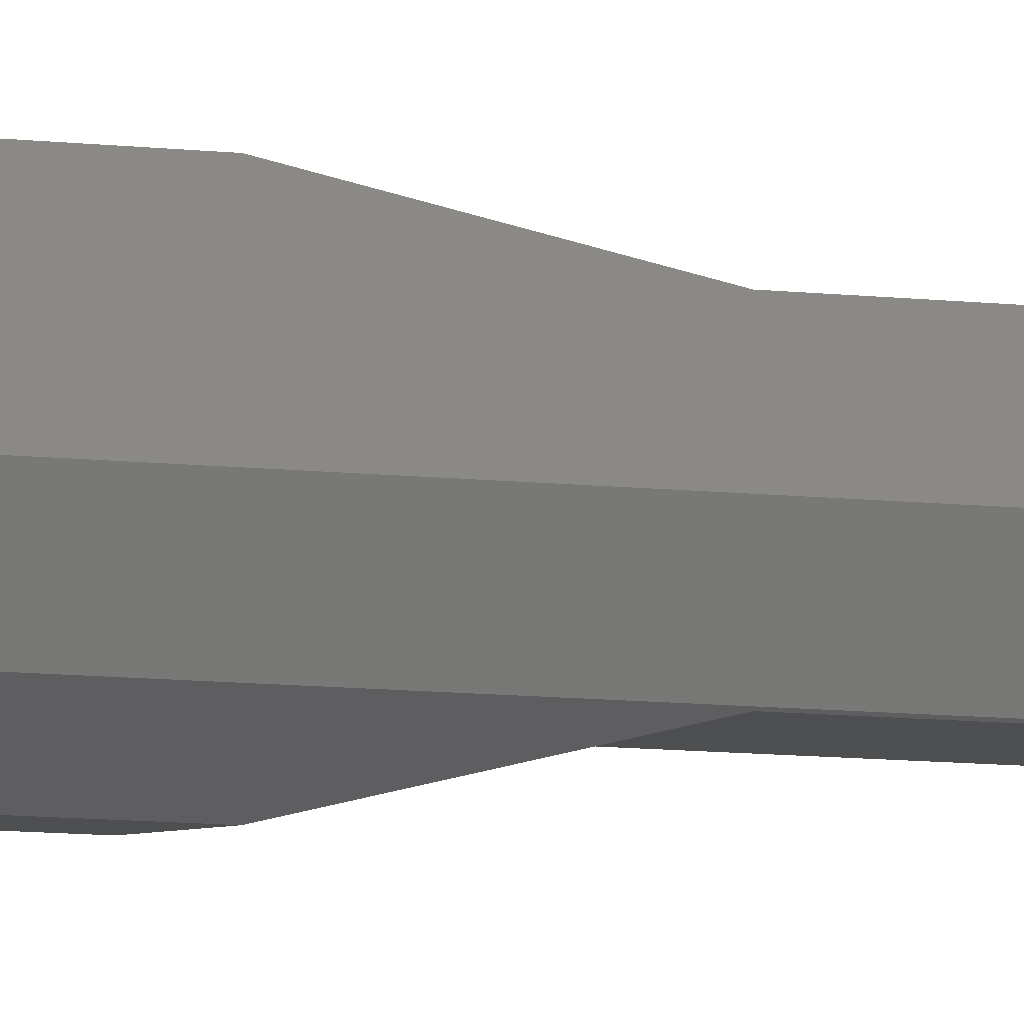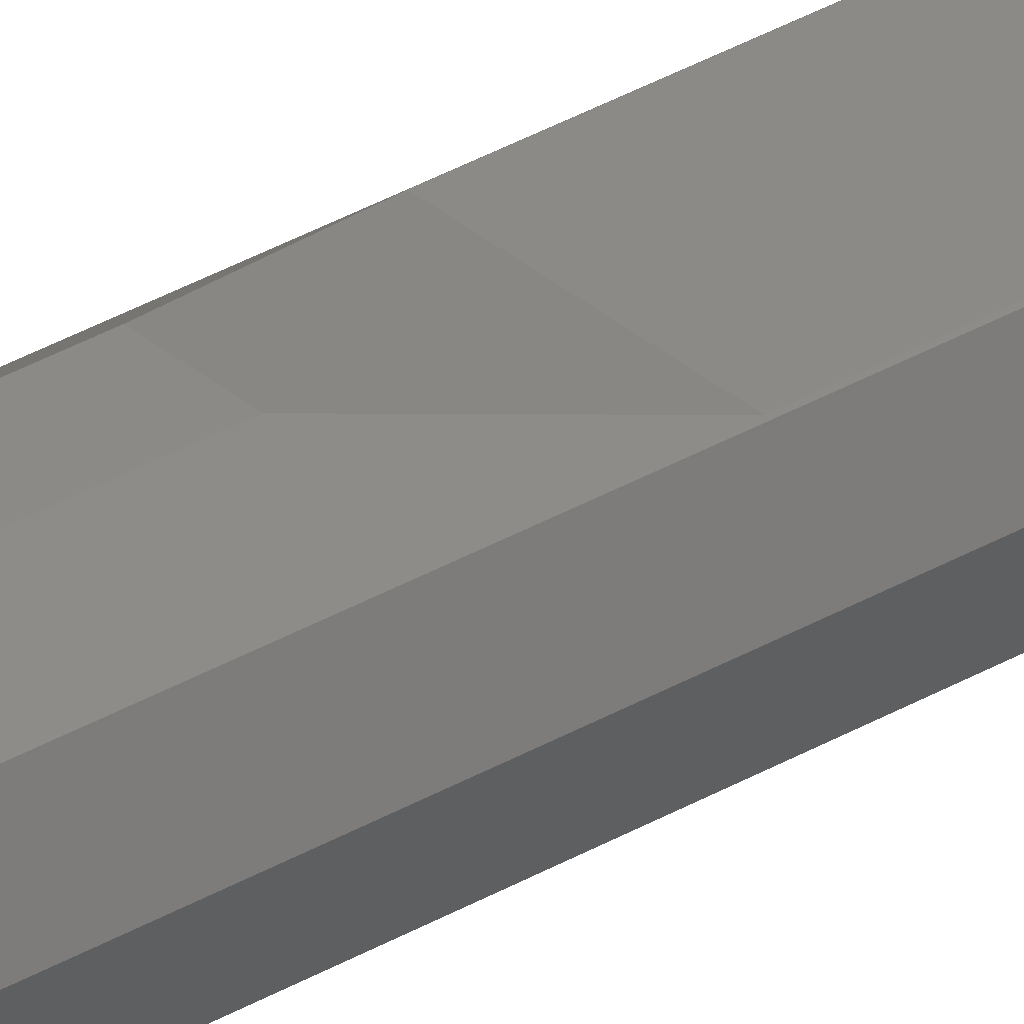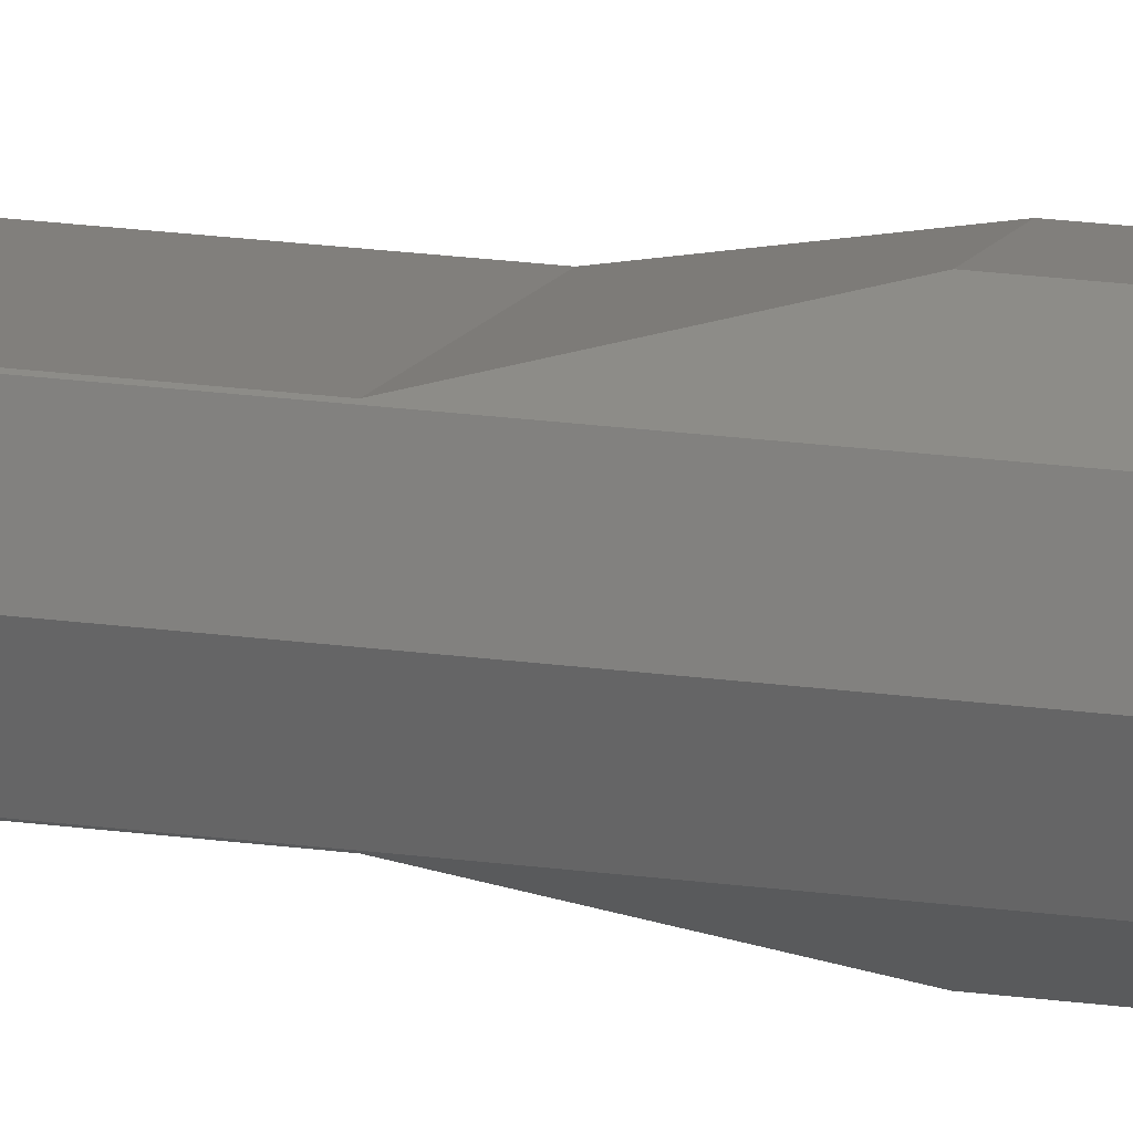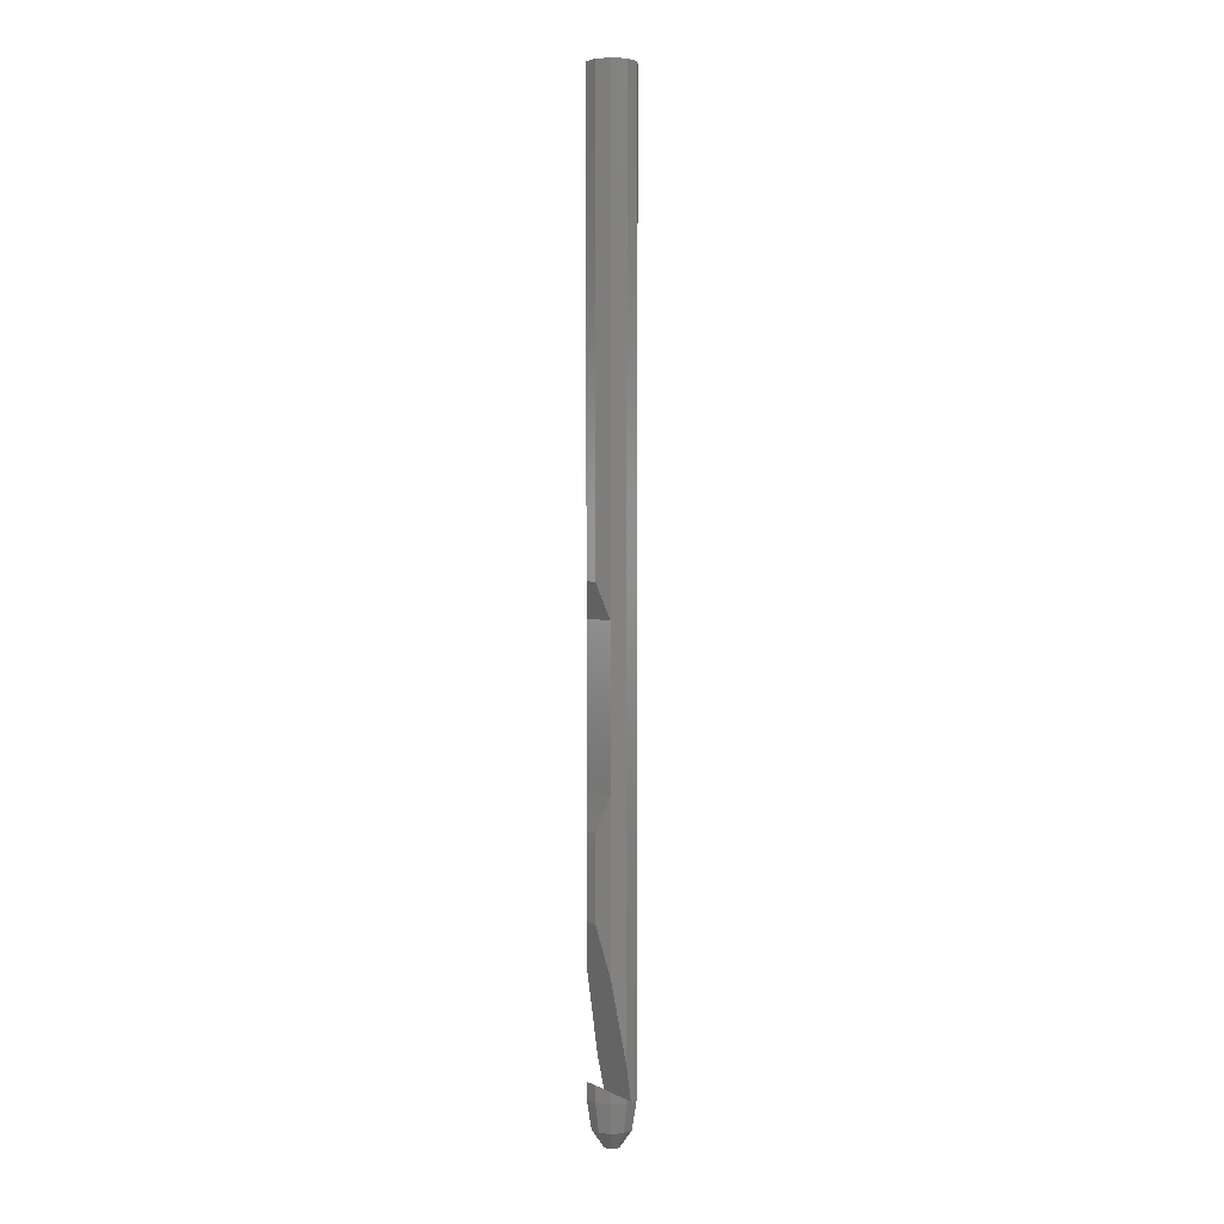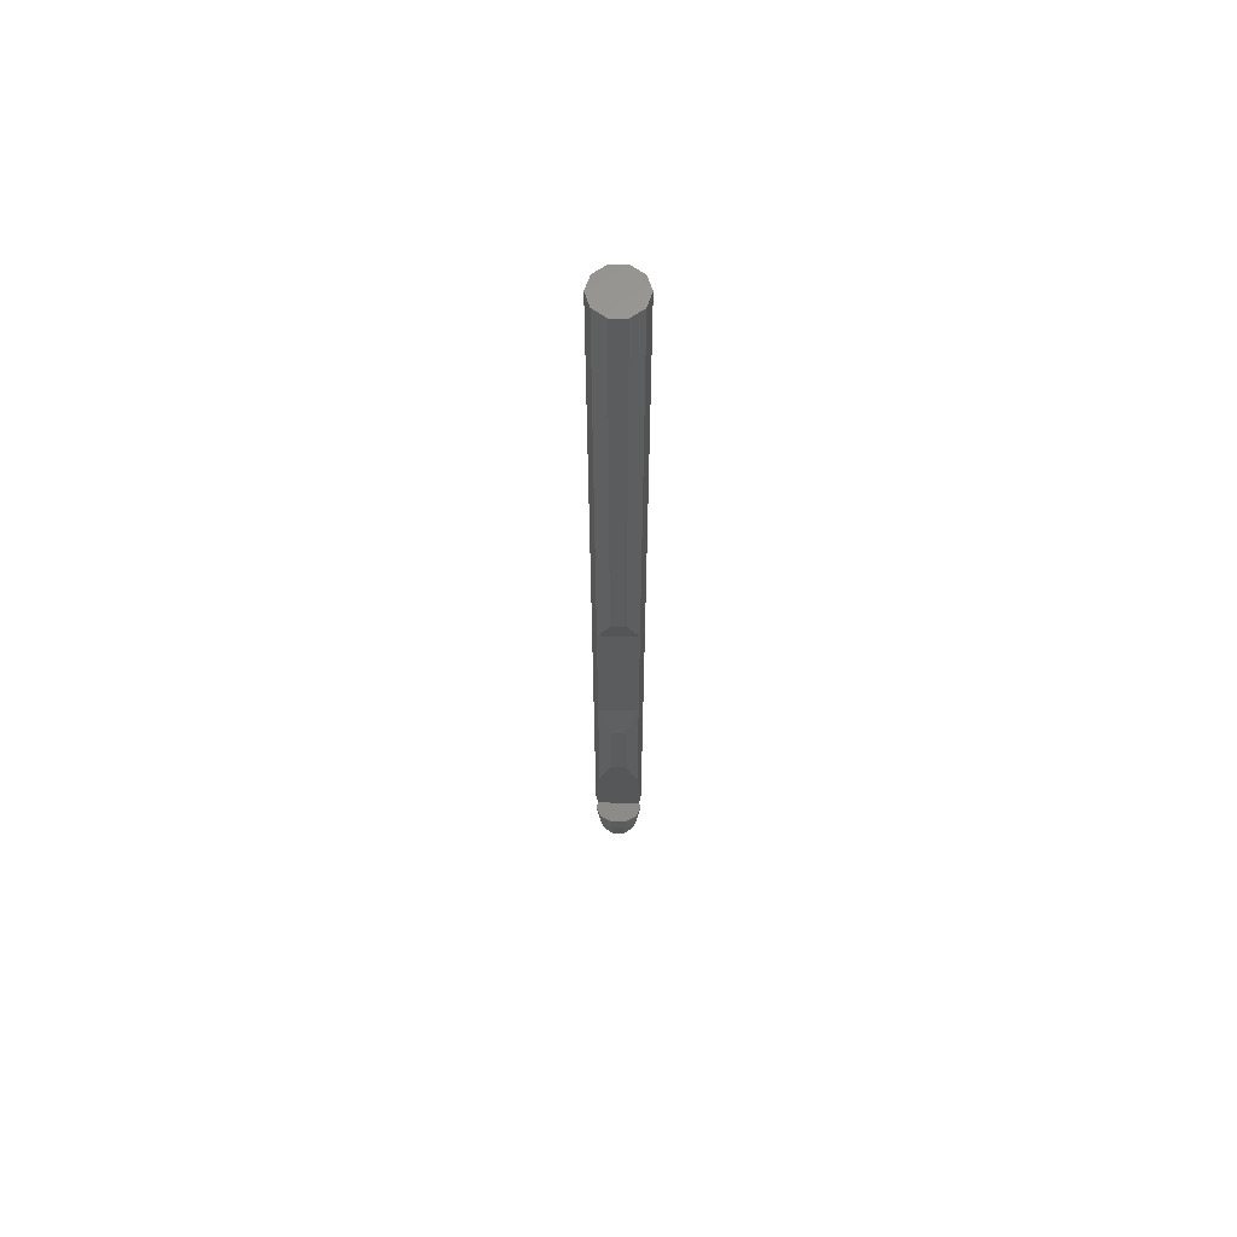
<metadata>
{"format":"stl","ext":"stl","renderer":"f3d","projection":"perspective","resolution":1024,"background":"white","views":[{"elev":-4.0,"azim":-126.1,"up":"+Z"},{"elev":32.3,"azim":-129.8,"up":"+Z"},{"elev":13.7,"azim":110.4,"up":"+Z"},{"elev":2.9,"azim":56.4,"up":"+Y"},{"elev":62.6,"azim":0.4,"up":"+Y"}]}
</metadata>
<code>
# stl→obj: 72 verts, 144 faces
v -3.05 73.2 -1.625e-14
v -2.467 73.2 1.793
v -2.467 73.2 -1.793
v -0.9425 73.2 2.901
v 0.9425 73.2 2.901
v 2.467 73.2 1.793
v 3.05 73.2 -1.625e-14
v 2.467 73.2 -1.793
v 0.9425 73.2 -2.901
v -0.9425 73.2 -2.901
v -2.467 -31.26 1.793
v -3.05 -41.43 1.267e-14
v -2.467 -44.27 1.793
v -3.05 -45.75 1.016e-14
v -2.467 -45.75 1.793
v -3.05 -45.31 1.088e-14
v -2.802 -45.75 -0.7625
v -2.467 -45.75 -1.793
v -3.05 -41.43 5.722e-15
v -3.05 -45.31 9.239e-15
v -2.416 10 -1.83
v -0.9425 -14.39 -2.901
v -2.416 -10 -1.83
v -0.9425 -45.75 -2.901
v -0.9425 14.39 -2.901
v 0.9425 14.39 -2.901
v 2.416 -10 -1.83
v 2.467 -45.75 -1.793
v 0.9425 -14.39 -2.901
v 0.9425 -45.75 -2.901
v 2.416 10 -1.83
v 2.802 -45.75 -0.7625
v 3.05 -41.43 9.198e-15
v 2.467 -31.26 1.793
v 0.9425 14.39 2.901
v 2.416 -10 1.83
v 2.416 10 1.83
v 0.9425 -24.98 2.901
v 0.9425 -14.39 2.901
v -0.9425 14.39 2.901
v -2.416 -10 1.83
v -2.416 10 1.83
v -0.9425 -24.98 2.901
v -0.9425 -14.39 2.901
v -0.9425 -43.63 2.901
v 0.9425 -43.63 2.901
v 2.467 -44.27 1.793
v 3.05 -45.31 1.006e-14
v -0.9425 -45.75 2.901
v -1.996 -49.34 1.45
v -0.7625 -49.34 2.347
v -2.467 -49.34 1.095e-14
v -1.996 -49.34 -1.45
v -0.7625 -49.34 -2.347
v 0.7625 -49.34 -2.347
v 1.996 -49.34 -1.45
v 3.05 -45.75 1.016e-14
v 2.467 -45.75 1.793
v 0.9425 -45.75 2.901
v 0.7625 -49.34 2.347
v -0.2912 -51.55 0.8964
v -0.7625 -51.55 0.554
v 0.2912 -51.55 0.8964
v -0.9425 -51.55 1.145e-14
v -0.7625 -51.55 -0.554
v -0.2912 -51.55 -0.8964
v 0.2912 -51.55 -0.8964
v 2.467 -49.34 1.095e-14
v 0.7625 -51.55 -0.554
v 1.996 -49.34 1.45
v 0.7625 -51.55 0.554
v 0.9425 -51.55 1.145e-14
f 1 2 3
f 3 2 4
f 3 4 5
f 3 5 6
f 3 6 7
f 3 7 8
f 3 8 9
f 3 9 10
f 11 2 12
f 13 14 15
f 1 14 16
f 1 16 12
f 1 12 2
f 16 14 13
f 17 3 18
f 1 3 19
f 1 19 14
f 19 20 14
f 14 17 18
f 19 3 17
f 17 14 20
f 3 10 21
f 3 21 18
f 22 18 23
f 21 23 18
f 18 22 24
f 21 10 25
f 10 9 25
f 25 9 26
f 9 8 26
f 27 8 28
f 29 28 30
f 31 8 27
f 26 8 31
f 27 28 29
f 28 8 7
f 32 28 33
f 33 28 7
f 7 6 34
f 33 7 34
f 6 5 35
f 36 6 37
f 37 6 35
f 34 6 36
f 38 36 39
f 34 36 38
f 5 4 40
f 35 5 40
f 41 2 11
f 42 40 4
f 43 44 11
f 42 2 41
f 4 2 42
f 44 41 11
f 34 17 33
f 33 17 32
f 38 17 34
f 43 17 38
f 11 17 43
f 12 17 11
f 19 17 12
f 19 12 16
f 20 19 16
f 20 16 17
f 17 16 13
f 17 13 45
f 17 45 46
f 17 46 47
f 17 47 48
f 17 48 32
f 45 13 15
f 49 45 15
f 15 14 50
f 49 15 51
f 51 15 50
f 50 14 52
f 52 14 18
f 52 18 53
f 53 18 24
f 54 53 24
f 24 30 54
f 54 30 55
f 22 29 24
f 24 29 30
f 29 22 27
f 27 22 23
f 27 23 31
f 31 23 21
f 26 31 25
f 25 31 21
f 28 55 30
f 56 55 28
f 32 56 28
f 57 56 32
f 39 44 43
f 38 39 43
f 44 39 36
f 41 44 36
f 41 36 37
f 42 41 37
f 37 35 40
f 42 37 40
f 57 32 48
f 48 47 58
f 57 48 58
f 47 46 59
f 58 47 59
f 46 45 49
f 59 46 49
f 59 49 51
f 60 59 51
f 51 50 61
f 61 50 62
f 50 52 62
f 60 51 61
f 63 60 61
f 62 52 64
f 64 52 53
f 64 53 65
f 65 53 54
f 65 54 66
f 54 55 66
f 66 55 67
f 56 67 55
f 68 56 57
f 69 67 56
f 68 69 56
f 58 68 57
f 58 59 70
f 58 70 68
f 59 60 70
f 60 71 70
f 60 63 71
f 62 64 65
f 67 62 66
f 66 62 65
f 69 62 67
f 72 62 69
f 71 62 72
f 63 62 71
f 61 62 63
f 72 69 68
f 70 72 68
f 70 71 72

</code>
